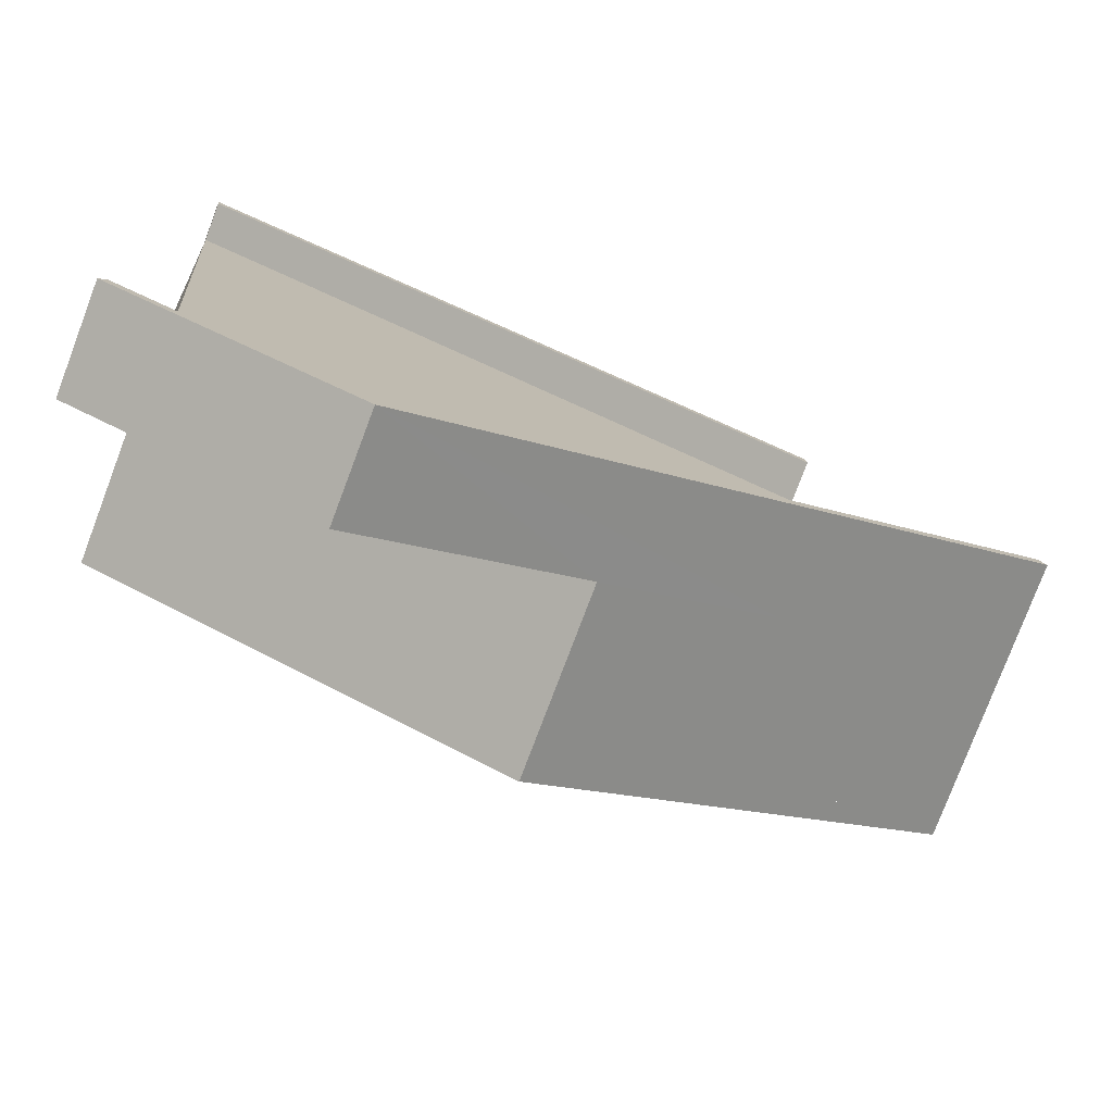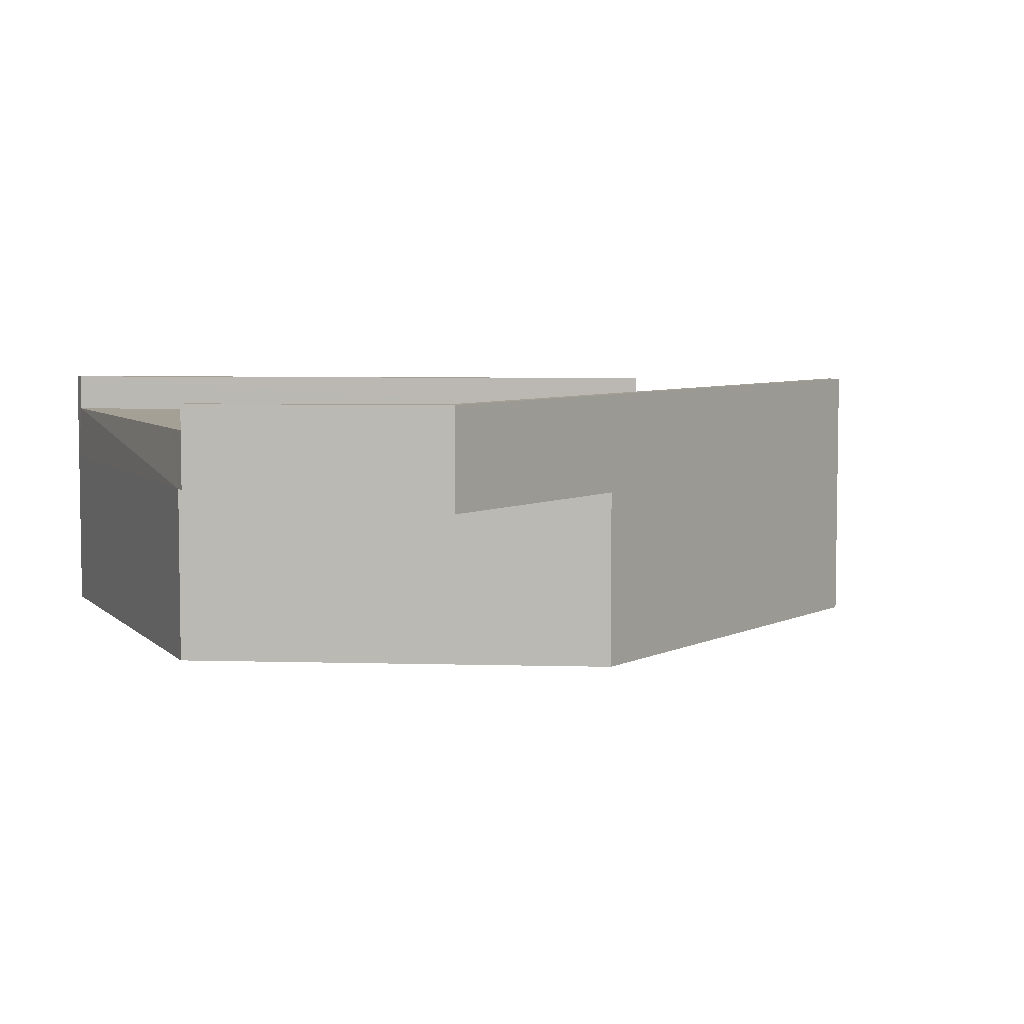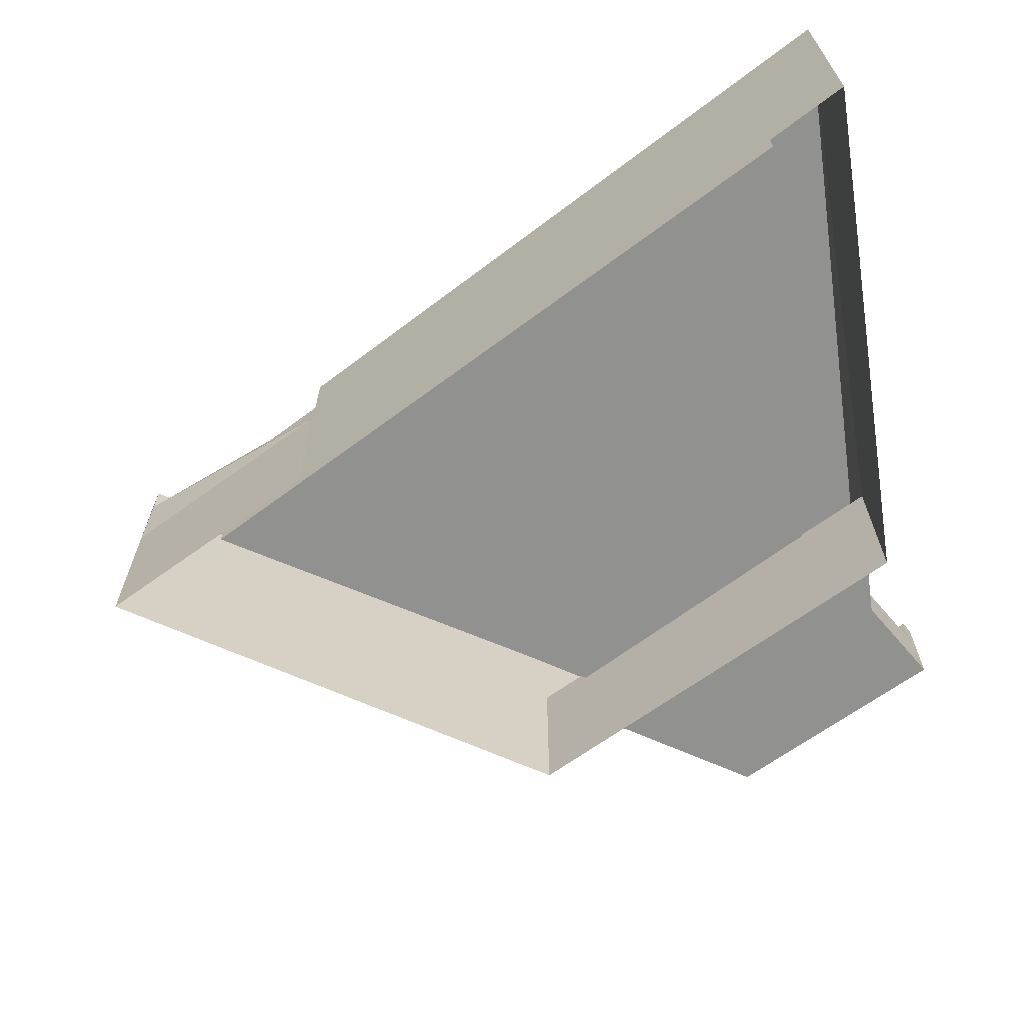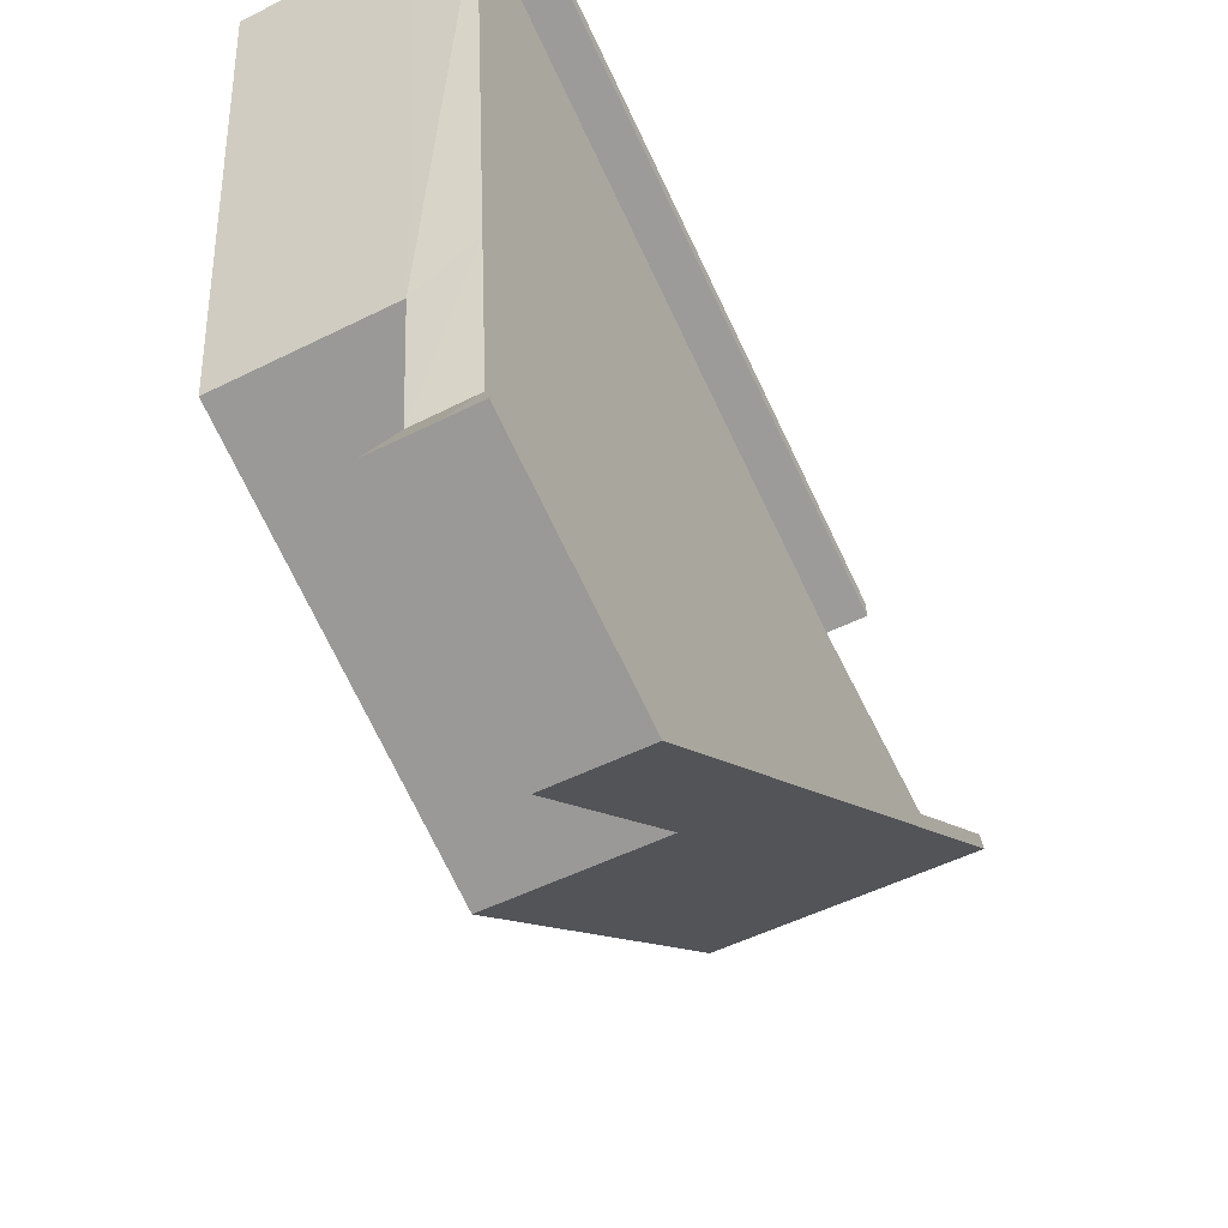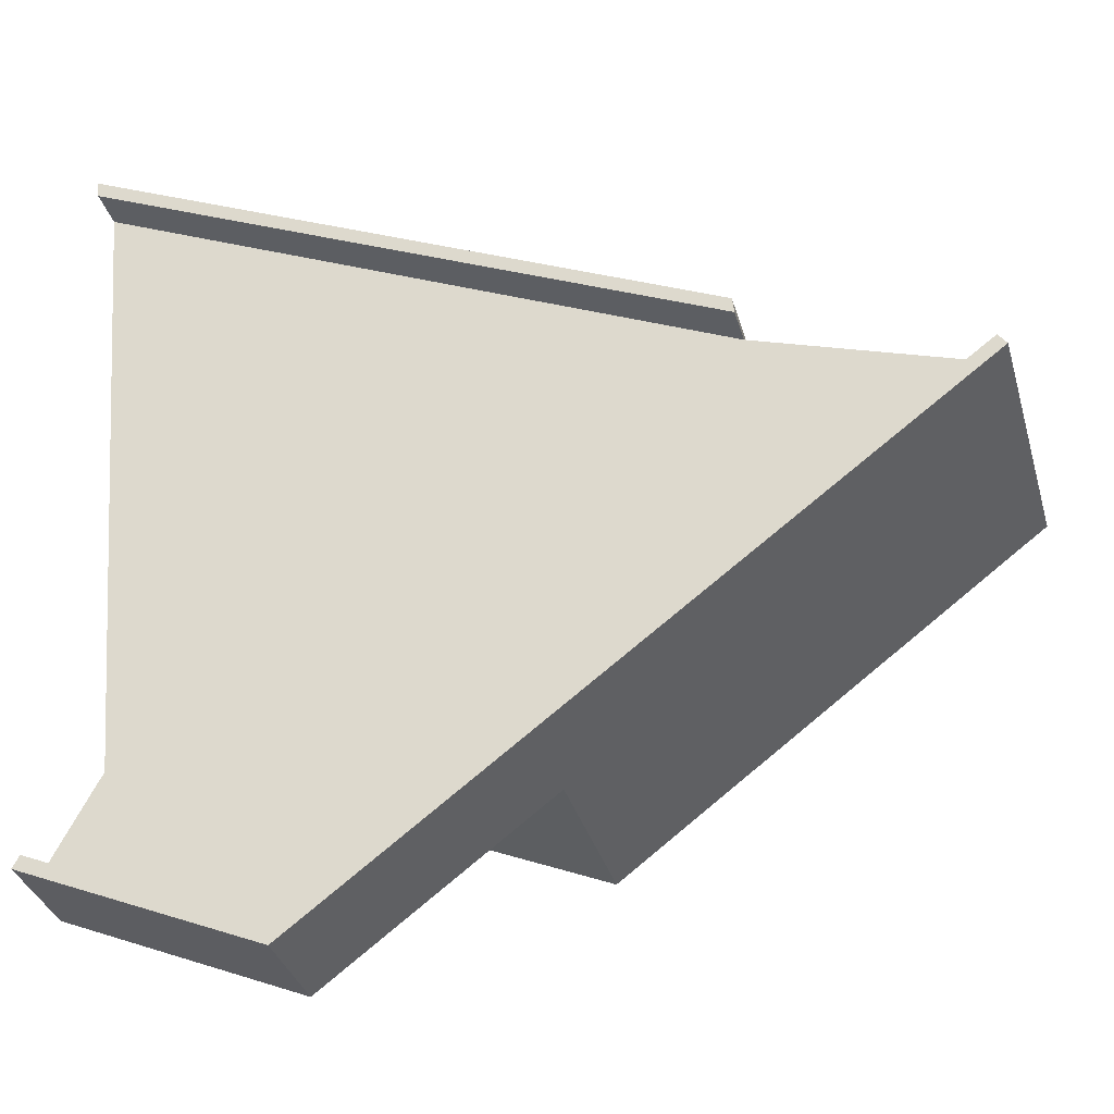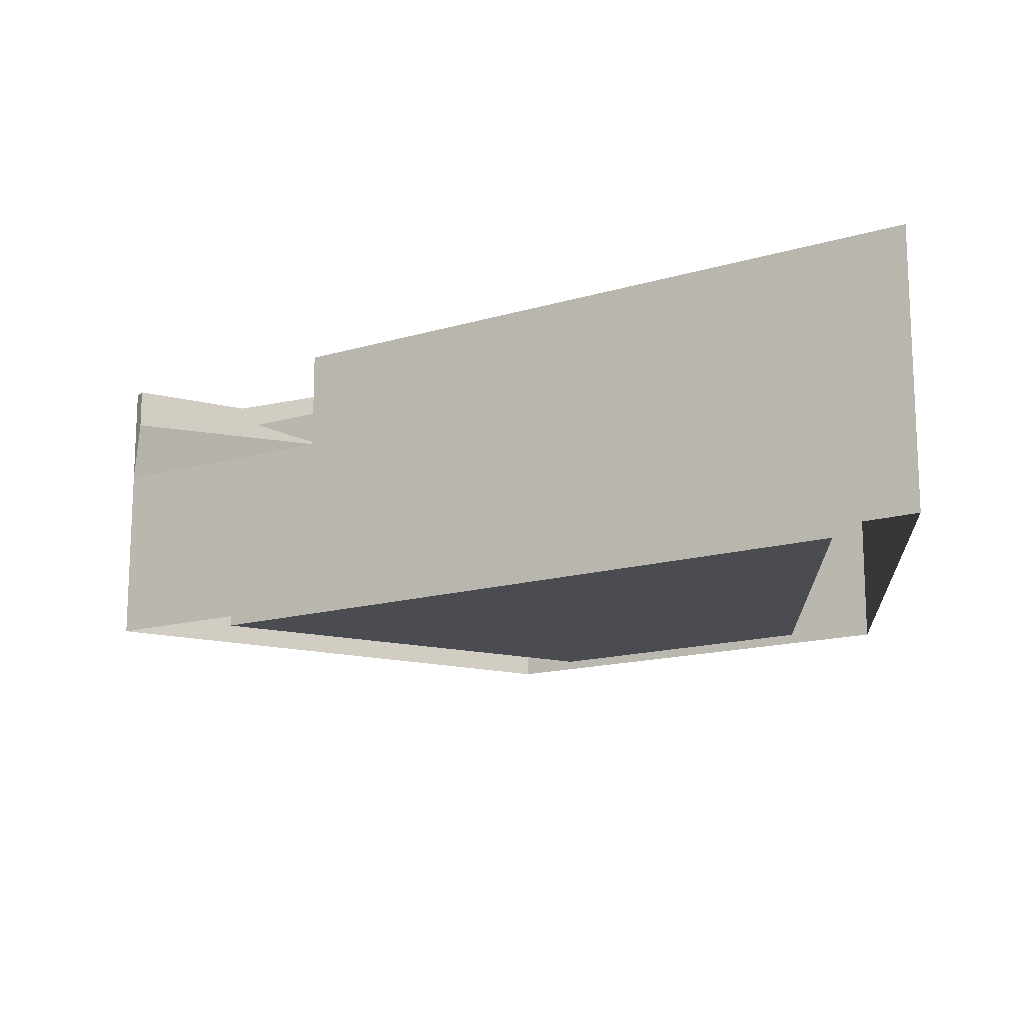
<metadata>
{"format":"obj","ext":"obj","renderer":"f3d","projection":"perspective","resolution":1024,"background":"white","views":[{"elev":-78.1,"azim":159.3,"up":"+Z"},{"elev":5.7,"azim":161.7,"up":"+Y"},{"elev":-66.0,"azim":12.9,"up":"+Y"},{"elev":-50.9,"azim":118.7,"up":"+Z"},{"elev":-34.2,"azim":-164.7,"up":"+Z"},{"elev":-15.4,"azim":8.1,"up":"+Y"}]}
</metadata>
<code>
v  8.639 5.628 -6.285
v  15.17 2.064e-16 -3.371
v  8.639 3.848e-16 -6.285
v  15.17 5.628 -3.371
v  1.336 5.628 0.594
v  0 0 0
v  1.336 -3.637e-17 0.594
v  0 5.628 3.446e-16
v  16.27 -4.433e-16 7.239
v  16.27 5.628 7.239
v  2.429 7.244 1.097
v  2.428 4.744 1.098
v  18.25 4.744 8.261
v  18.25 7.244 8.26
v  2.734 4.744 -6.049
v  1.448 4.744 -5.076
v  -3.417 7.244 -1.4
v  18.2 7.244 7.836
v  18.2 6.244 7.837
v  2.382 6.244 0.693
v  2.381 7.244 0.6926
v  12.41 7.244 -12.92
v  12.41 6.244 -12.92
v  18.04 6.244 -10.51
v  18.04 7.244 -10.51
v  18.2 7.244 -10.82
v  18.2 4.744 -10.82
v  12.36 4.744 -13.32
v  12.36 7.244 -13.32
v  -3.204 7.244 -1.123
v  -3.204 6.244 -1.123
v  -3.418 4.744 -1.4
v  6.96 4.744 -9.242
v  17.29 4.744 -4.79
v  17.29 0.744 -4.789
v  6.96 0.744 -9.241
v  2.734 0.744 -6.049
v  1.448 0.744 -5.076
v  -3.418 0.744 -1.4
v  2.428 0.744 1.098
v  18.25 0.7441 8.261
v  6.96 0.744 -9.241
v  17.29 0.744 -4.789
v  17.29 0.244 -4.789
v  6.96 0.244 -9.241
v  2.734 0.244 -6.049
v  2.734 0.744 -6.049
v  1.448 0.244 -5.076
v  1.448 0.744 -5.076
v  -3.418 0.744 -1.4
v  -3.418 0.244 -1.4
v  2.428 0.244 1.098
v  2.428 0.744 1.098
v  18.25 0.2441 8.261
v  18.25 0.7441 8.261
v  16.98 4.744 -8.492
v  16.81 6.244 -8.174
v  16.98 6.244 -8.49
v  17.2 6.244 -3.7
g defaultobject
f 1 2 3
f 2 1 4
f 5 6 7
f 6 5 8
f 3 7 6
f 7 3 9
f 9 3 2
f 4 9 2
f 9 4 10
f 5 1 8
f 1 5 10
f 1 10 4
f 10 7 9
f 7 10 5
f 8 3 6
f 3 8 1
f 11 12 13
f 14 11 13
f 15 16 17
f 18 19 20
f 21 18 20
f 22 23 24
f 25 22 24
f 26 27 28
f 26 28 29
f 30 31 23
f 22 30 23
f 16 32 17
f 29 28 33
f 17 29 15
f 15 29 33
f 33 34 35
f 36 33 35
f 33 36 37
f 33 37 15
f 15 37 38
f 15 38 16
f 32 39 40
f 12 32 40
f 41 13 12
f 40 41 12
f 16 38 39
f 16 39 32
f 42 43 44
f 45 42 44
f 42 45 46
f 42 46 47
f 47 46 48
f 47 48 49
f 50 51 52
f 53 50 52
f 54 55 53
f 52 54 53
f 49 48 51
f 49 51 50
f 33 56 34
f 33 28 56
f 28 27 56
f 21 11 14
f 21 14 18
f 26 29 25
f 25 29 22
f 29 17 22
f 22 17 30
f 57 23 31
f 24 23 58
f 23 57 58
f 20 59 57
f 20 19 59
f 57 31 20
f 14 19 18
f 14 13 19
f 55 43 13
f 34 13 43
f 54 44 41
f 44 43 41
f 13 34 19
f 19 34 59
f 56 59 34
f 59 56 57
f 56 58 57
f 56 24 58
f 56 27 24
f 26 24 27
f 26 25 24
f 17 31 30
f 17 32 31
f 12 31 32
f 12 20 31
f 12 11 20
f 21 20 11

</code>
